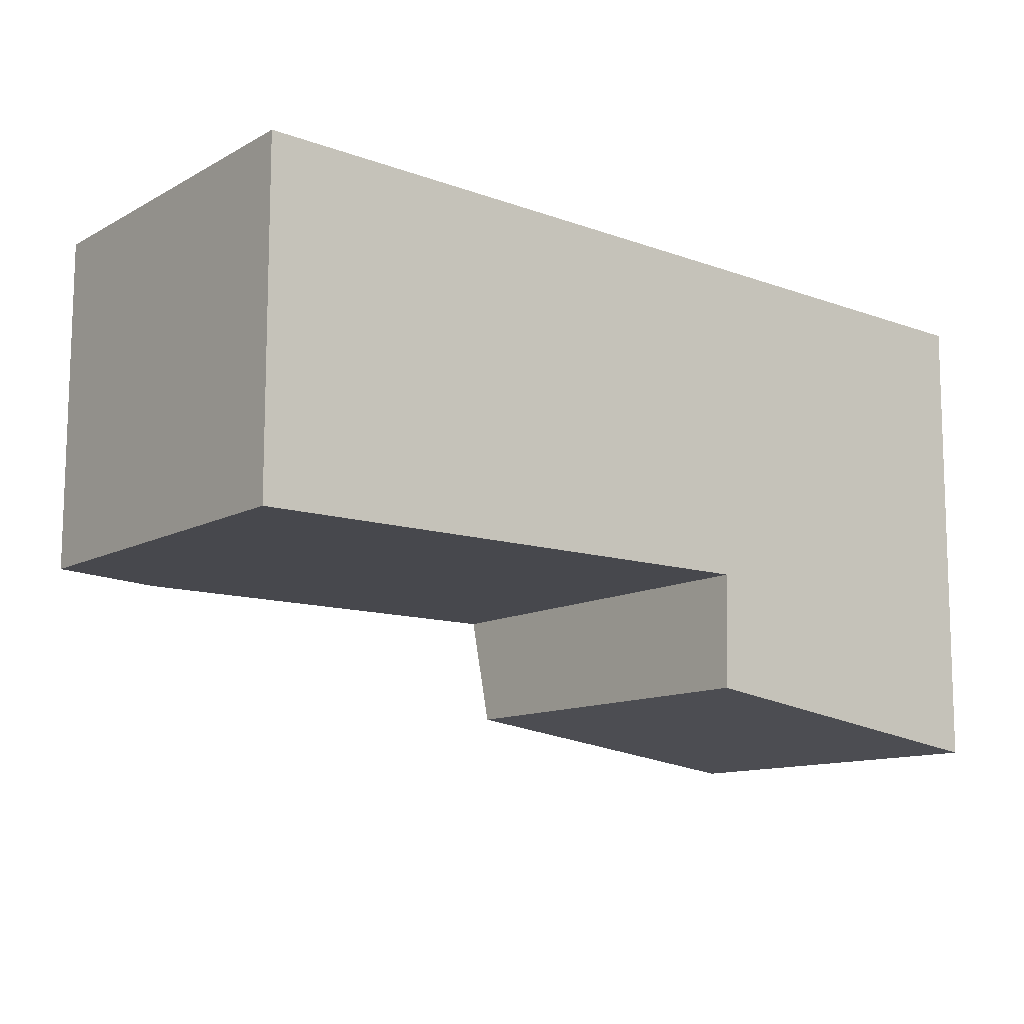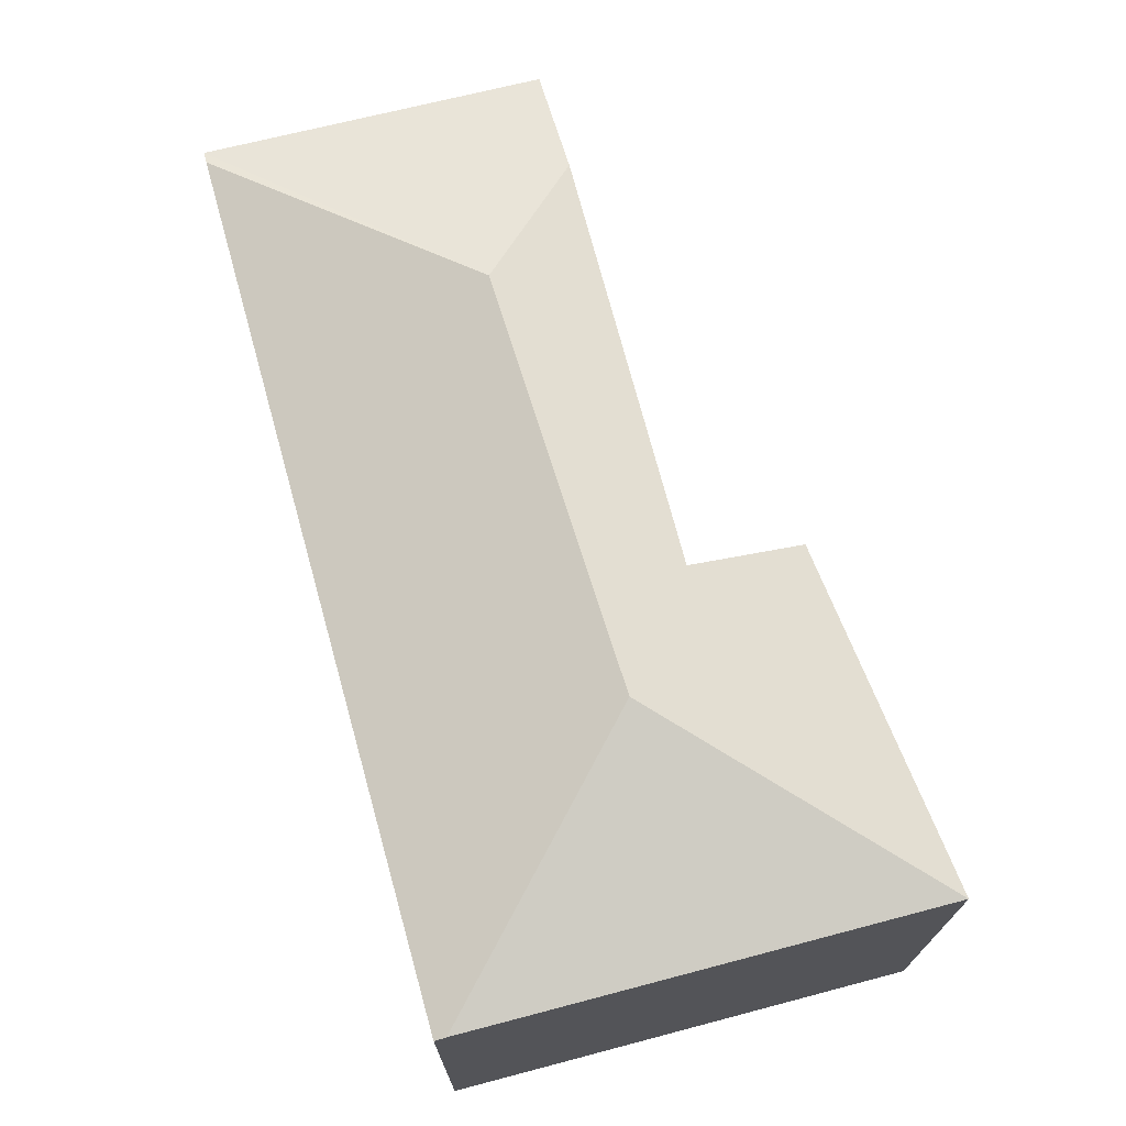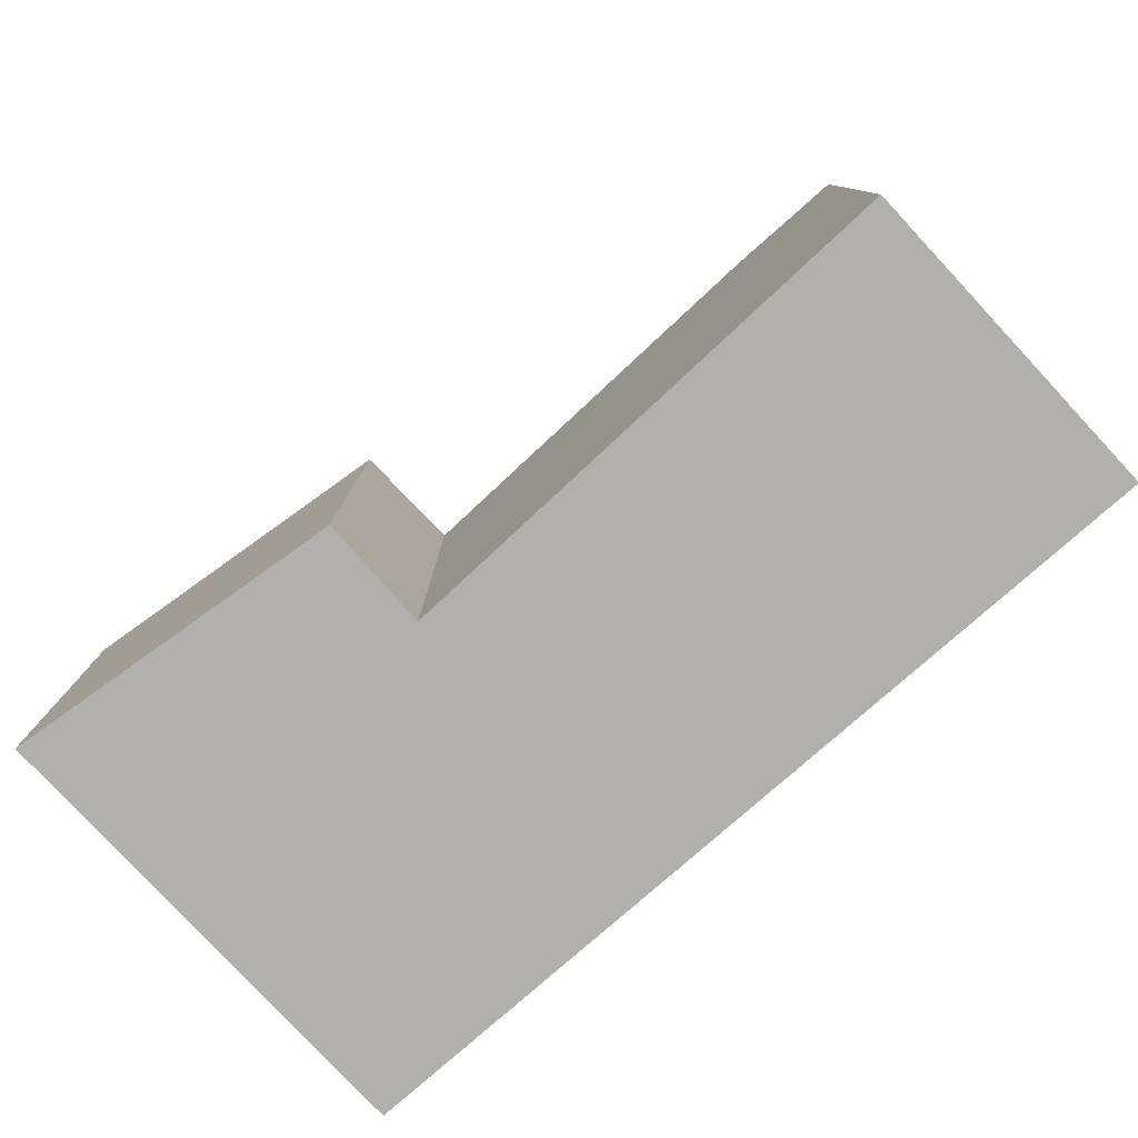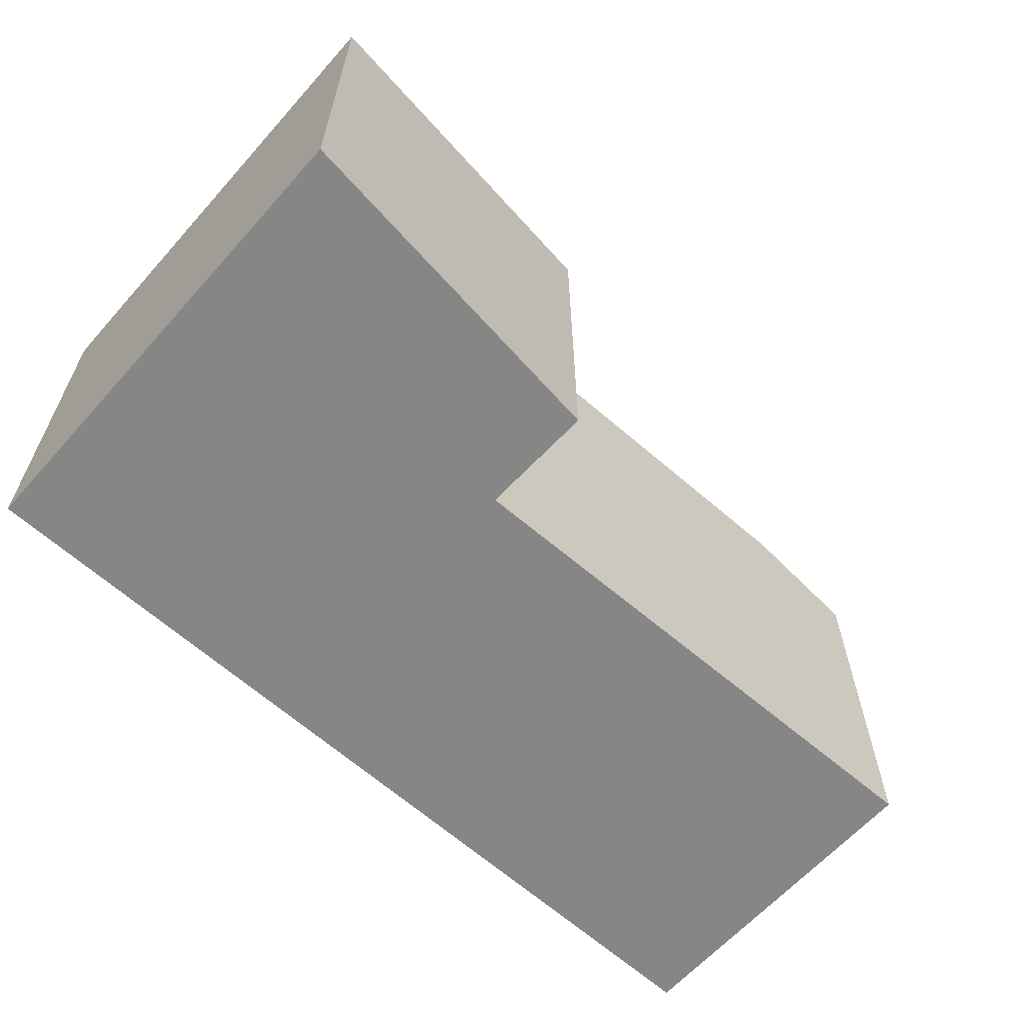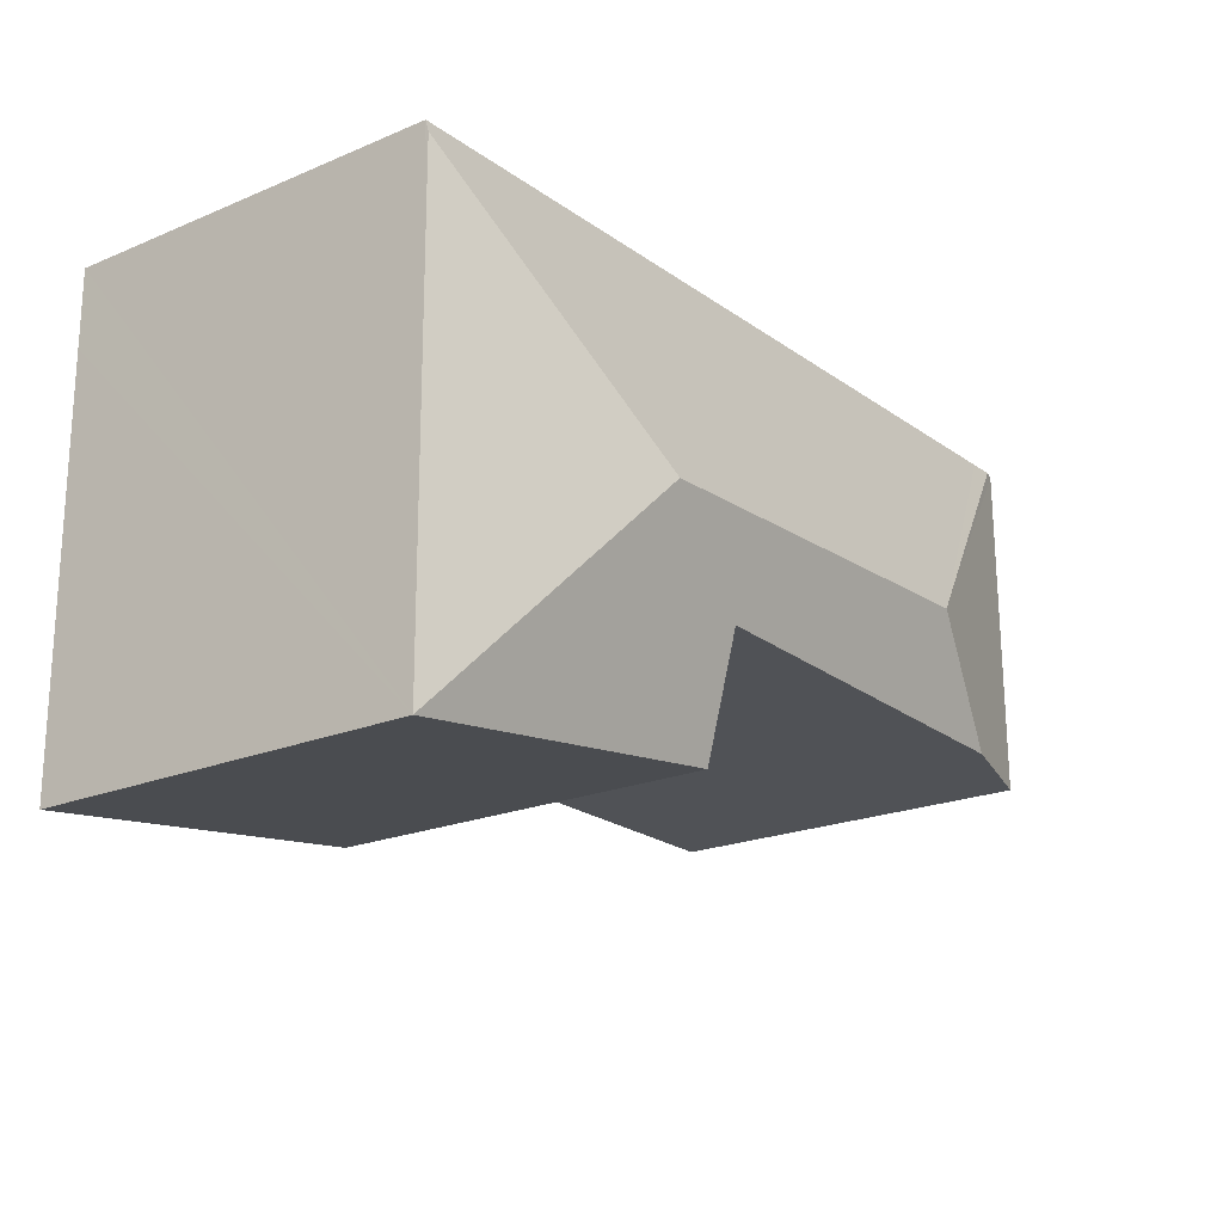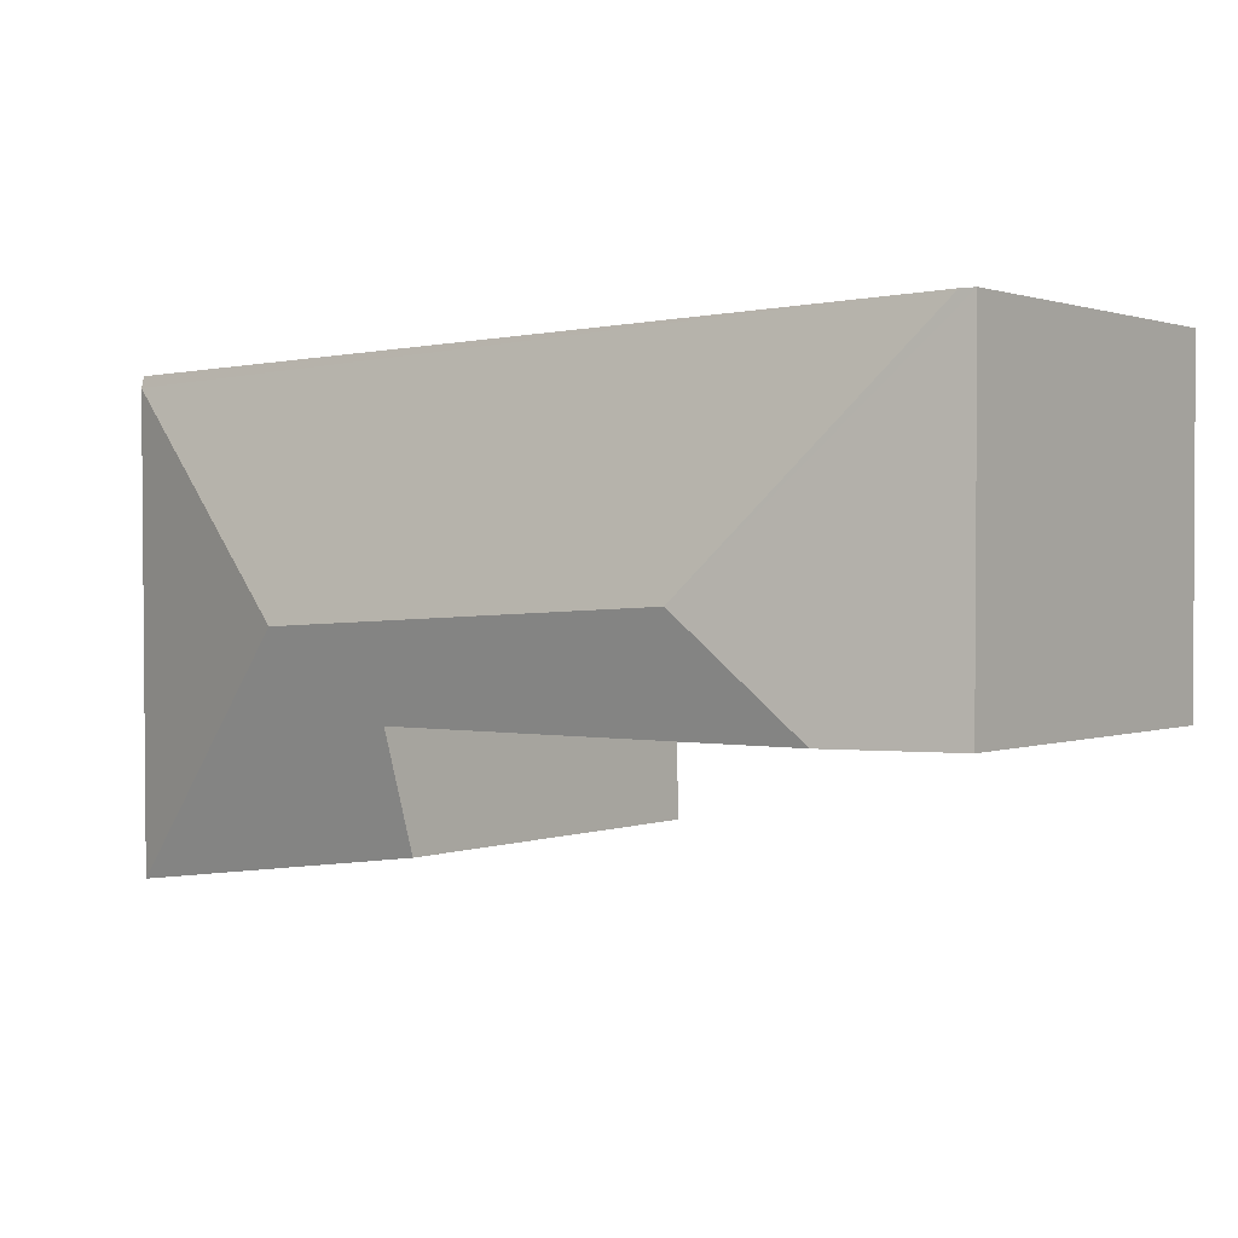
<metadata>
{"format":"obj","ext":"obj","renderer":"f3d","projection":"perspective","resolution":1024,"background":"white","views":[{"elev":-11.8,"azim":-38.1,"up":"+Z"},{"elev":70.2,"azim":75.7,"up":"+Y"},{"elev":-78.8,"azim":-137.0,"up":"+Y"},{"elev":-62.1,"azim":138.8,"up":"+Y"},{"elev":-21.1,"azim":126.8,"up":"+Z"},{"elev":1.3,"azim":-143.0,"up":"+Z"}]}
</metadata>
<code>
v  4.453 3.234 -3.734
v  5.405 3.705 -2.1
v  7.303 3.169 -4.112
v  4.483 3.499 -2.787
v  1.916 3.705 -1.92
v  0.996 3.449 -2.788
v  7.327 3.169 -0.817
v  7.33 3.169 -0.284
v  0 3.164 1.937e-16
v  0.004 3.171 -2.788
v  0.108 3.195 -0.003
v  0.332 3.193 -0.009
v  7.331 3.143 -0.19
v  0 0 0
v  0.108 1.837e-19 -0.003
v  7.331 1.163e-17 -0.19
v  0.332 5.511e-19 -0.009
v  7.327 5.003e-17 -0.817
v  7.303 2.518e-16 -4.112
v  7.33 1.739e-17 -0.284
v  4.453 2.286e-16 -3.734
v  4.483 1.707e-16 -2.787
v  0.996 1.707e-16 -2.788
v  0.004 1.707e-16 -2.788
g defaultobject
f 1 2 3
f 2 1 4
f 2 4 5
f 5 4 6
f 2 7 3
f 7 2 8
f 9 6 10
f 6 9 5
f 5 9 11
f 8 12 13
f 12 8 2
f 12 2 5
f 12 5 11
f 9 12 11
f 12 9 14
f 12 14 13
f 13 14 15
f 13 15 16
f 16 15 17
f 13 7 8
f 7 13 16
f 7 16 3
f 3 16 18
f 3 18 19
f 18 16 20
f 3 21 1
f 21 3 19
f 22 6 4
f 6 22 23
f 6 23 10
f 10 23 24
f 1 22 4
f 22 1 21
f 24 9 10
f 9 24 14
f 24 15 14
f 15 24 17
f 17 24 16
f 16 24 20
f 20 24 18
f 18 24 22
f 18 22 19
f 22 24 23
f 19 22 21

</code>
